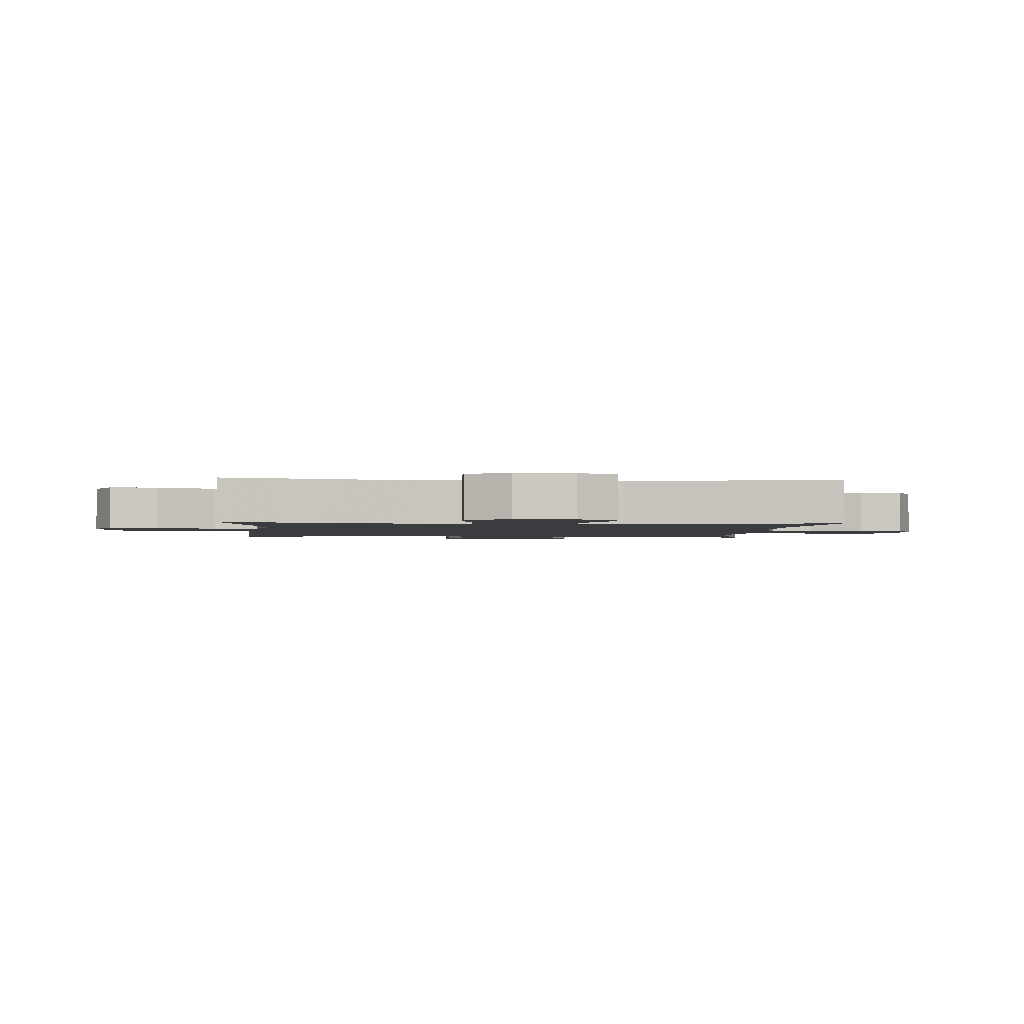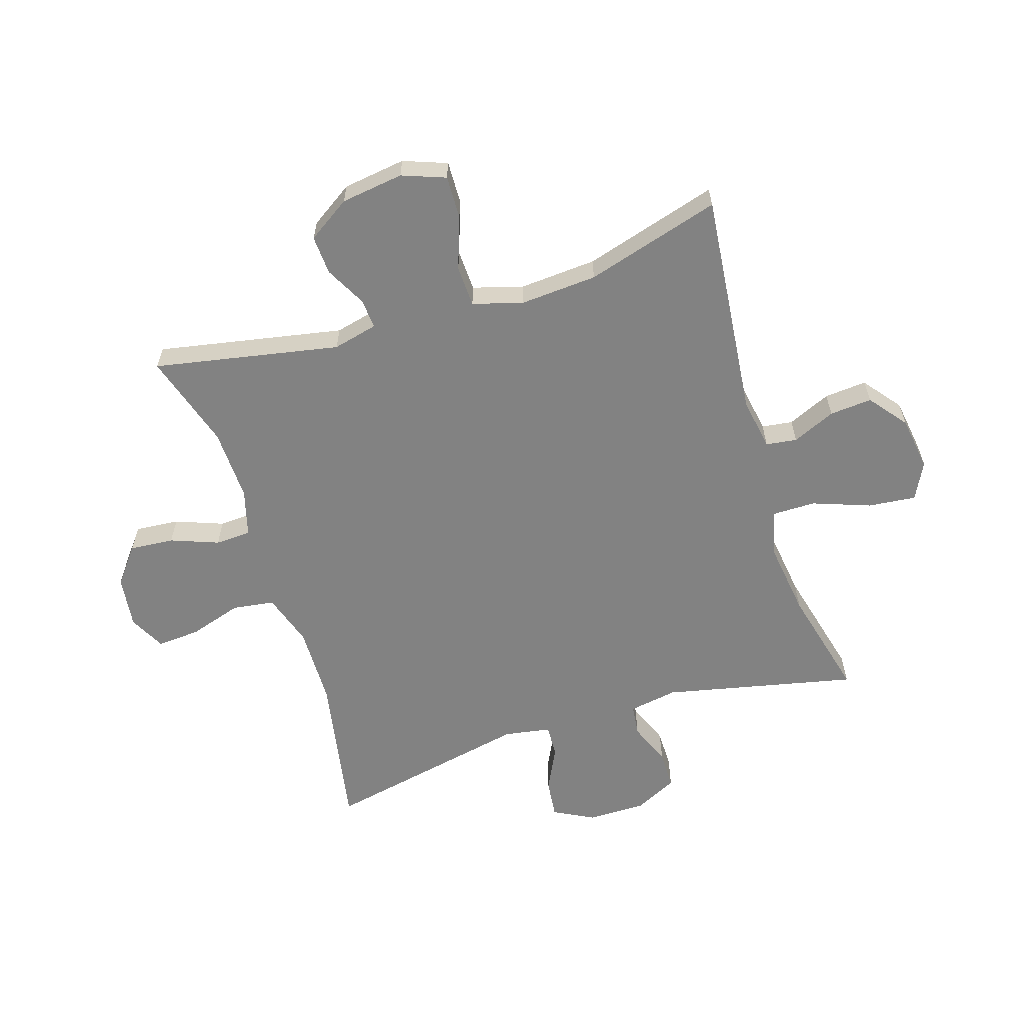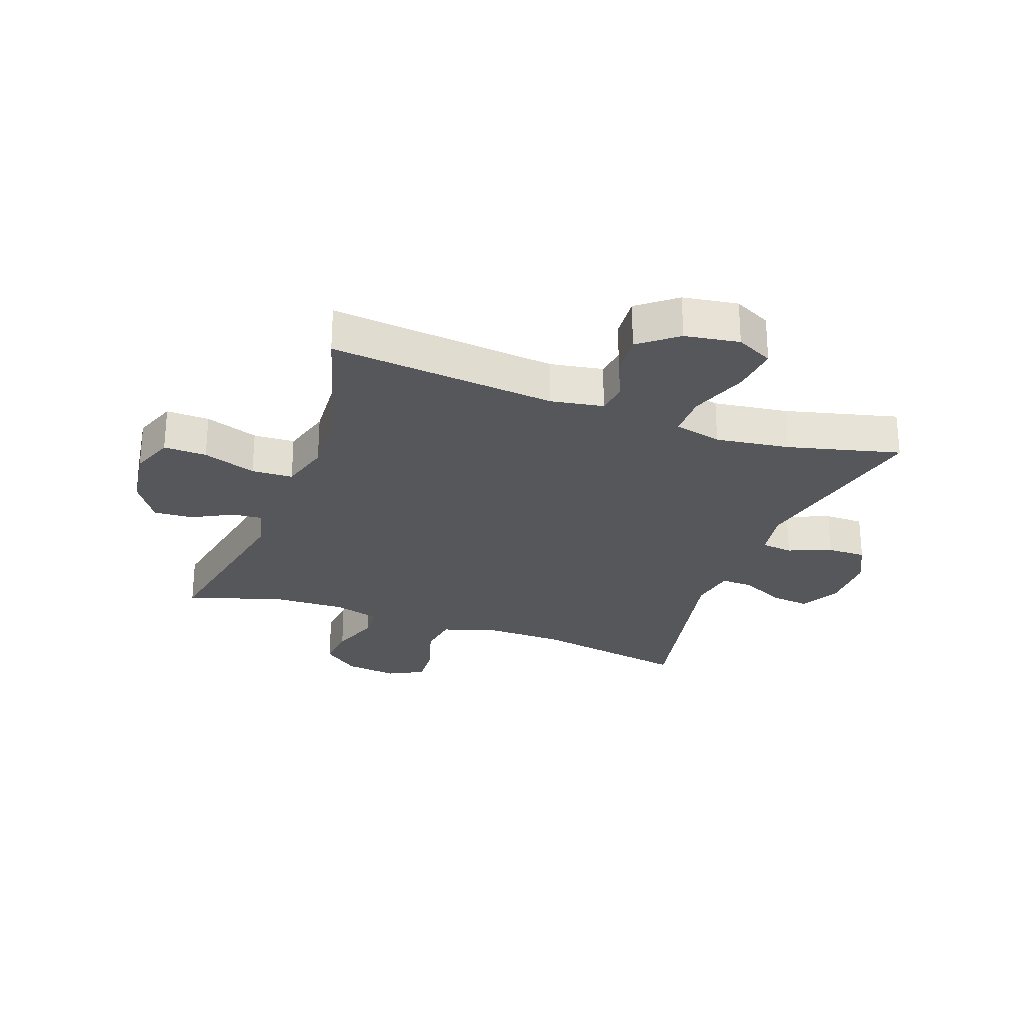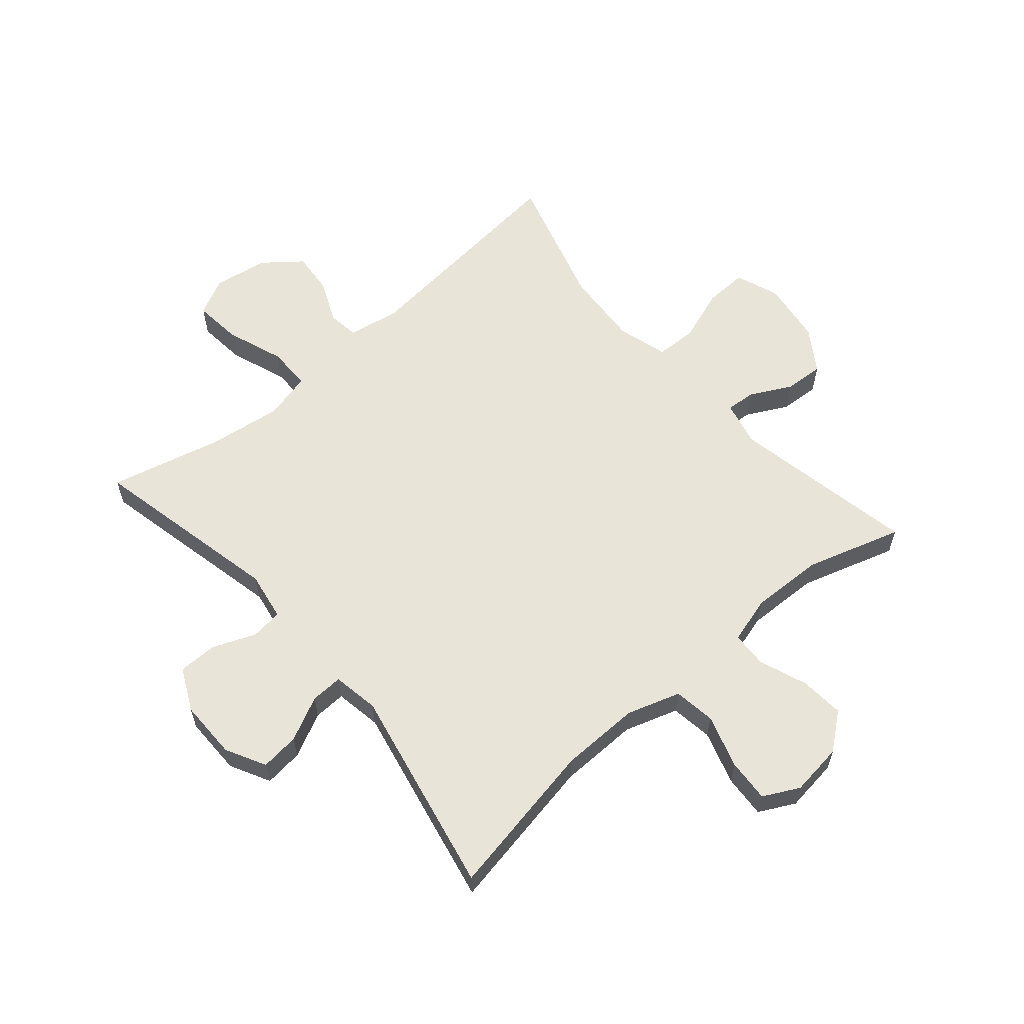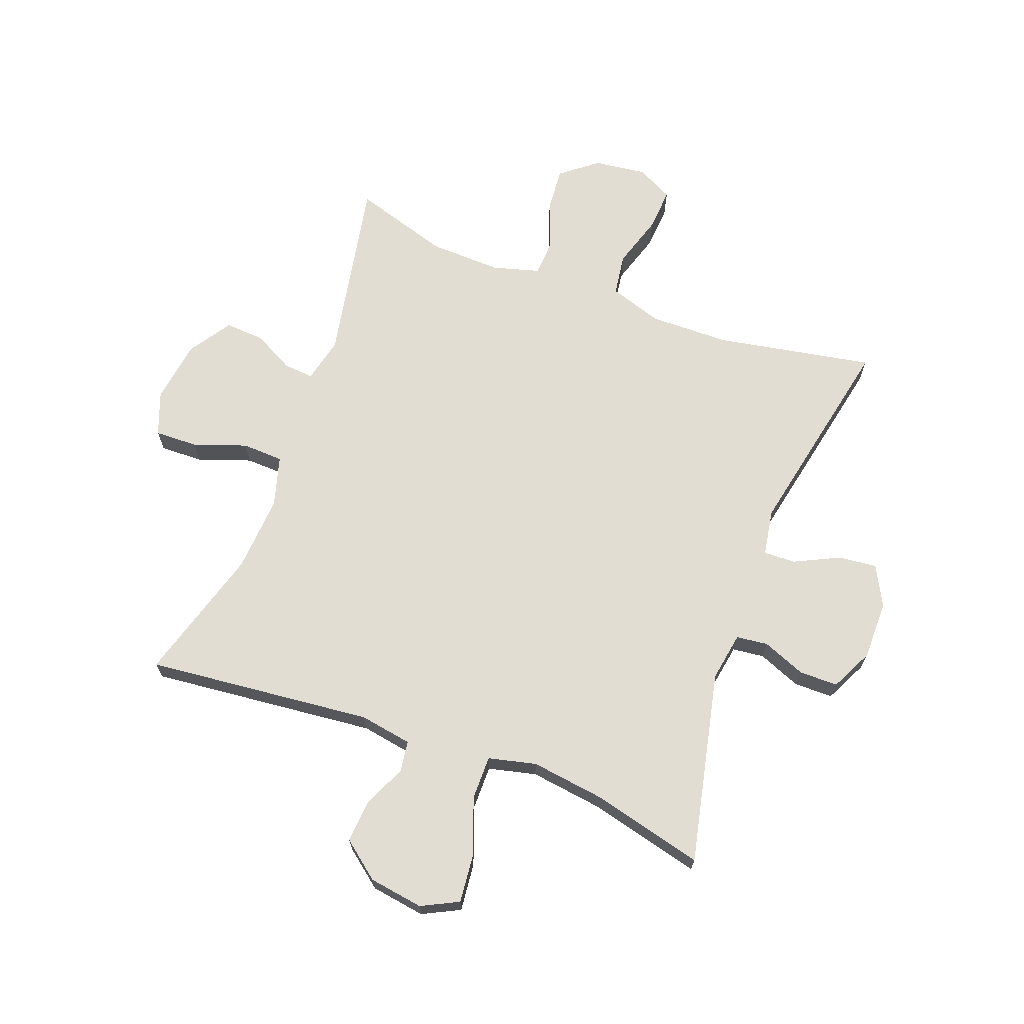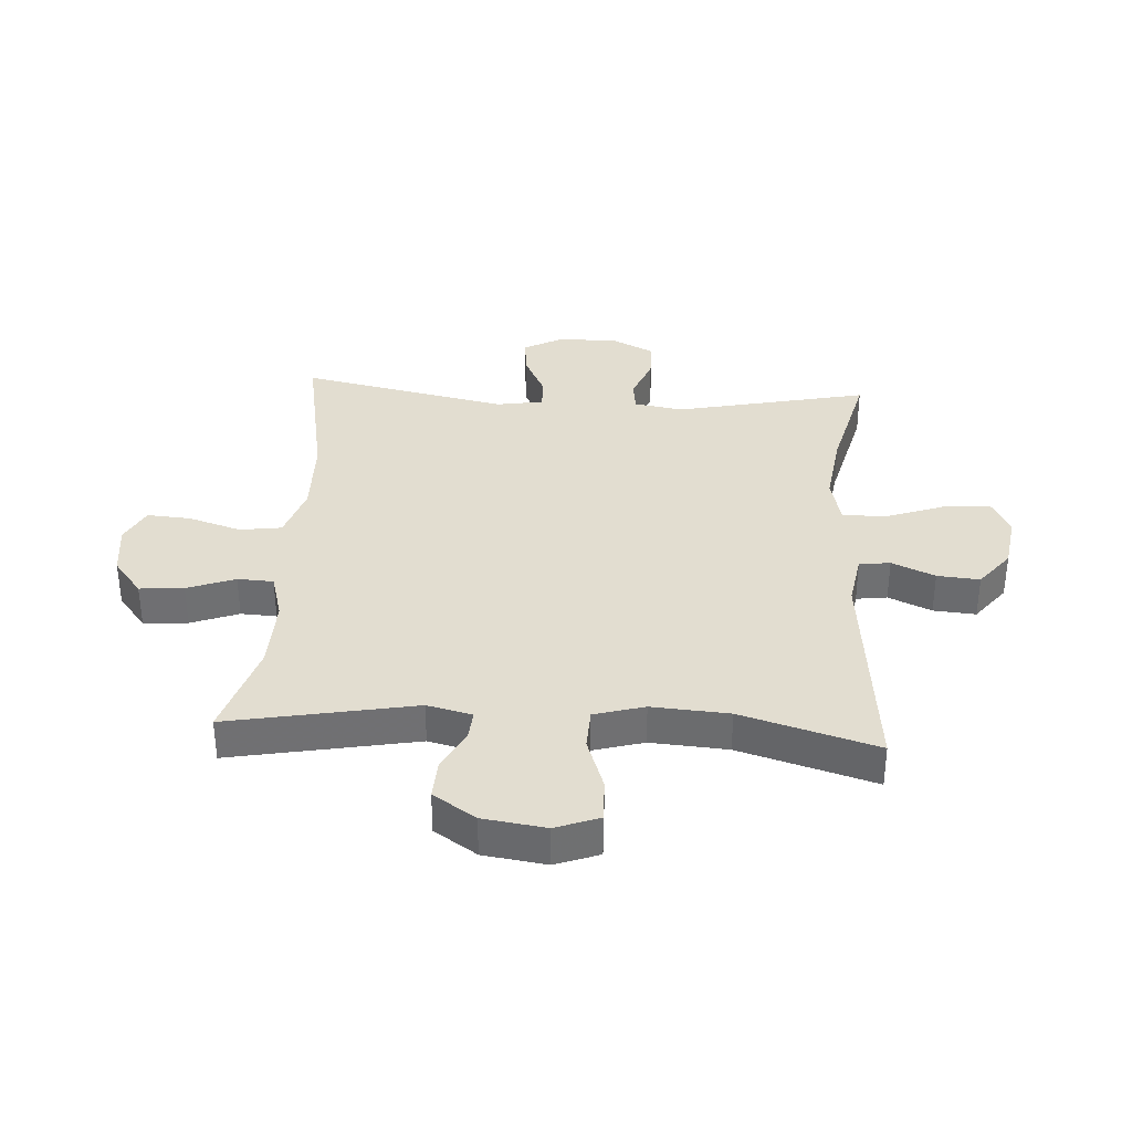
<metadata>
{"format":"obj","ext":"obj","renderer":"f3d","projection":"perspective","resolution":1024,"background":"white","views":[{"elev":-2.0,"azim":-94.1,"up":"+Y"},{"elev":-60.7,"azim":107.4,"up":"+Y"},{"elev":-26.6,"azim":160.0,"up":"+Y"},{"elev":60.2,"azim":-40.8,"up":"+Y"},{"elev":68.3,"azim":-159.6,"up":"+Y"},{"elev":35.4,"azim":93.5,"up":"+Y"}]}
</metadata>
<code>
v 0.5 0.07 0.5
v 0.441 0.07 0.189
v 0.459 0.07 0.114
v 0.509 0.07 0.118
v 0.577 0.07 0.154
v 0.643 0.07 0.158
v 0.69 0.07 0.087
v 0.705 0.07 -0.018
v 0.678 0.07 -0.091
v 0.606 0.07 -0.089
v 0.517 0.07 -0.058
v 0.448 0.07 -0.061
v 0.424 0.07 -0.145
v 0.433 0.07 -0.274
v 0.5 0.07 -0.5
v 0.121 0.07 -0.462
v 0.033 0.07 -0.477
v 0.026 0.07 -0.529
v 0.058 0.07 -0.601
v 0.064 0.07 -0.672
v 0.001 0.07 -0.722
v -0.09 0.07 -0.736
v -0.152 0.07 -0.705
v -0.144 0.07 -0.625
v -0.109 0.07 -0.528
v -0.109 0.07 -0.455
v -0.189 0.07 -0.436
v -0.313 0.07 -0.453
v -0.5 0.07 -0.5
v -0.43 0.07 -0.177
v -0.444 0.07 -0.095
v -0.497 0.07 -0.089
v -0.569 0.07 -0.118
v -0.634 0.07 -0.118
v -0.669 0.07 -0.047
v -0.669 0.07 0.052
v -0.634 0.07 0.119
v -0.569 0.07 0.112
v -0.495 0.07 0.076
v -0.441 0.07 0.074
v -0.428 0.07 0.152
v -0.5 0.07 0.5
v -0.237 0.07 0.452
v -0.103 0.07 0.45
v -0.014 0.07 0.479
v -0.004 0.07 0.549
v -0.032 0.07 0.638
v -0.037 0.07 0.71
v 0.023 0.07 0.741
v 0.111 0.07 0.73
v 0.172 0.07 0.682
v 0.166 0.07 0.608
v 0.136 0.07 0.528
v 0.139 0.07 0.468
v 0.218 0.07 0.446
v 0.339 0.07 0.45
v 0.5 0 0.5
v 0.441 0 0.189
v 0.459 0 0.114
v 0.509 0 0.118
v 0.577 0 0.154
v 0.643 0 0.158
v 0.69 0 0.087
v 0.705 0 -0.018
v 0.678 0 -0.091
v 0.606 0 -0.089
v 0.517 0 -0.058
v 0.448 0 -0.061
v 0.424 0 -0.145
v 0.433 0 -0.274
v 0.5 0 -0.5
v 0.121 0 -0.462
v 0.033 0 -0.477
v 0.026 0 -0.529
v 0.058 0 -0.601
v 0.064 0 -0.672
v 0.001 0 -0.722
v -0.09 0 -0.736
v -0.152 0 -0.705
v -0.144 0 -0.625
v -0.109 0 -0.528
v -0.109 0 -0.455
v -0.189 0 -0.436
v -0.313 0 -0.453
v -0.5 0 -0.5
v -0.43 0 -0.177
v -0.444 0 -0.095
v -0.497 0 -0.089
v -0.569 0 -0.118
v -0.634 0 -0.118
v -0.669 0 -0.047
v -0.669 0 0.052
v -0.634 0 0.119
v -0.569 0 0.112
v -0.495 0 0.076
v -0.441 0 0.074
v -0.428 0 0.152
v -0.5 0 0.5
v -0.237 0 0.452
v -0.103 0 0.45
v -0.014 0 0.479
v -0.004 0 0.549
v -0.032 0 0.638
v -0.037 0 0.71
v 0.023 0 0.741
v 0.111 0 0.73
v 0.172 0 0.682
v 0.166 0 0.608
v 0.136 0 0.528
v 0.139 0 0.468
v 0.218 0 0.446
v 0.339 0 0.45
f 50 51 52 53
f 50 53 54
f 49 50 54
f 46 47 48 49
f 46 49 54
f 45 46 54
f 44 45 54 55
f 41 42 43
f 40 41 43 44
f 36 37 38 39
f 36 39 40
f 35 36 40
f 32 33 34 35
f 31 32 35 40
f 30 31 40 44
f 28 29 30 44
f 22 23 24 25
f 22 25 26
f 21 22 26
f 18 19 20 21
f 18 21 26
f 17 18 26
f 16 17 26 27
f 14 15 16
f 13 14 16 27
f 8 9 10 11
f 8 11 12
f 7 8 12
f 4 5 6 7
f 3 4 7 12
f 2 3 12 13
f 56 1 2
f 55 56 2 13
f 28 44 55
f 13 27 28 55
f 109 108 107 106
f 110 109 106
f 110 106 105
f 105 104 103 102
f 110 105 102
f 110 102 101
f 111 110 101 100
f 99 98 97
f 100 99 97 96
f 95 94 93 92
f 96 95 92
f 96 92 91
f 91 90 89 88
f 96 91 88 87
f 100 96 87 86
f 100 86 85 84
f 81 80 79 78
f 82 81 78
f 82 78 77
f 77 76 75 74
f 82 77 74
f 82 74 73
f 83 82 73 72
f 72 71 70
f 83 72 70 69
f 67 66 65 64
f 68 67 64
f 68 64 63
f 63 62 61 60
f 68 63 60 59
f 69 68 59 58
f 58 57 112
f 69 58 112 111
f 111 100 84
f 111 84 83 69
f 1 57 58 2
f 2 58 59 3
f 3 59 60 4
f 4 60 61 5
f 5 61 62 6
f 6 62 63 7
f 7 63 64 8
f 8 64 65 9
f 9 65 66 10
f 10 66 67 11
f 11 67 68 12
f 12 68 69 13
f 13 69 70 14
f 14 70 71 15
f 15 71 72 16
f 16 72 73 17
f 17 73 74 18
f 18 74 75 19
f 19 75 76 20
f 20 76 77 21
f 21 77 78 22
f 22 78 79 23
f 23 79 80 24
f 24 80 81 25
f 25 81 82 26
f 26 82 83 27
f 27 83 84 28
f 28 84 85 29
f 29 85 86 30
f 30 86 87 31
f 31 87 88 32
f 32 88 89 33
f 33 89 90 34
f 34 90 91 35
f 35 91 92 36
f 36 92 93 37
f 37 93 94 38
f 38 94 95 39
f 39 95 96 40
f 40 96 97 41
f 41 97 98 42
f 42 98 99 43
f 43 99 100 44
f 44 100 101 45
f 45 101 102 46
f 46 102 103 47
f 47 103 104 48
f 48 104 105 49
f 49 105 106 50
f 50 106 107 51
f 51 107 108 52
f 52 108 109 53
f 53 109 110 54
f 54 110 111 55
f 55 111 112 56
f 56 112 57 1

</code>
